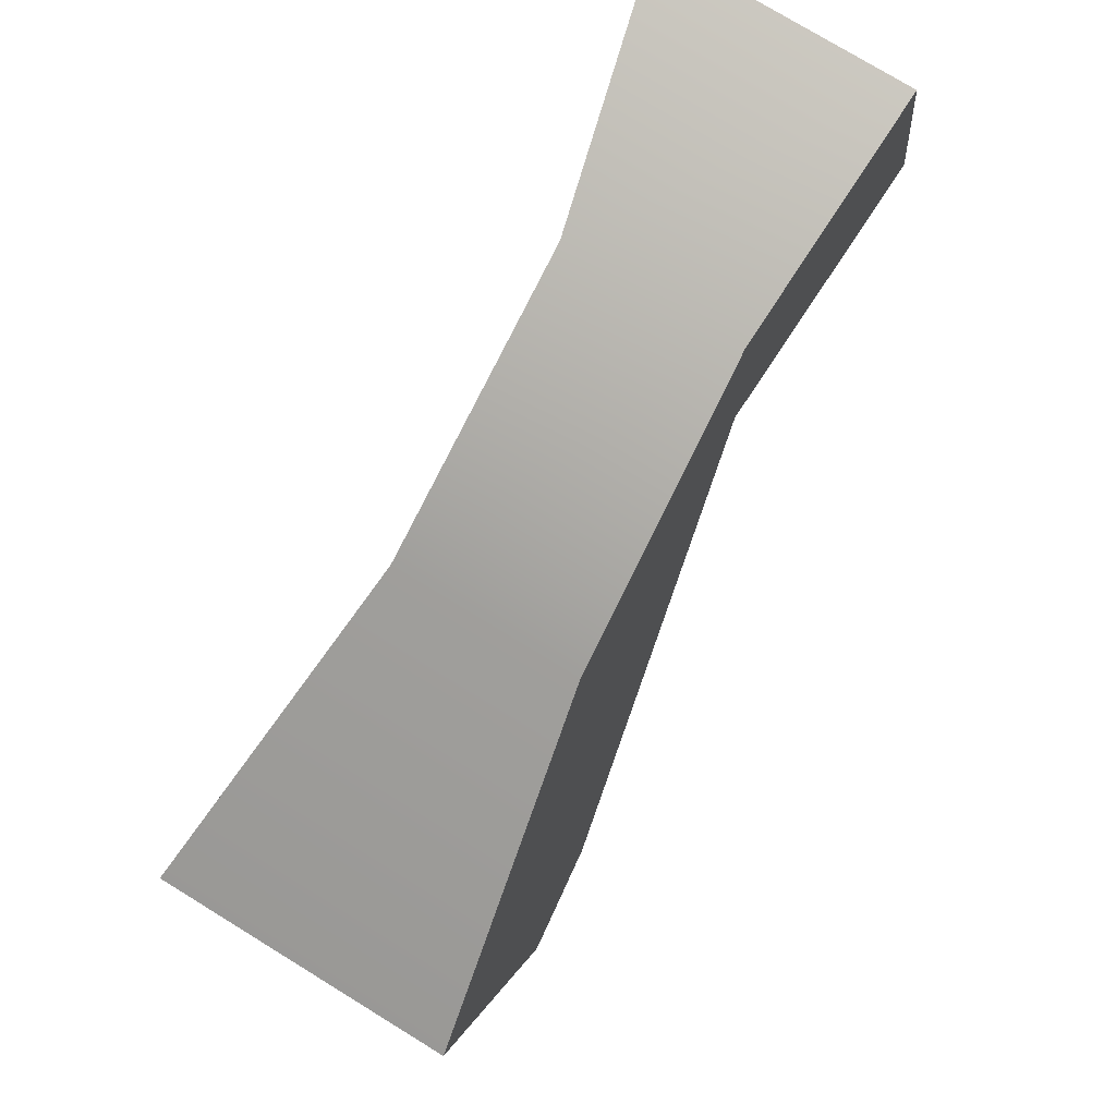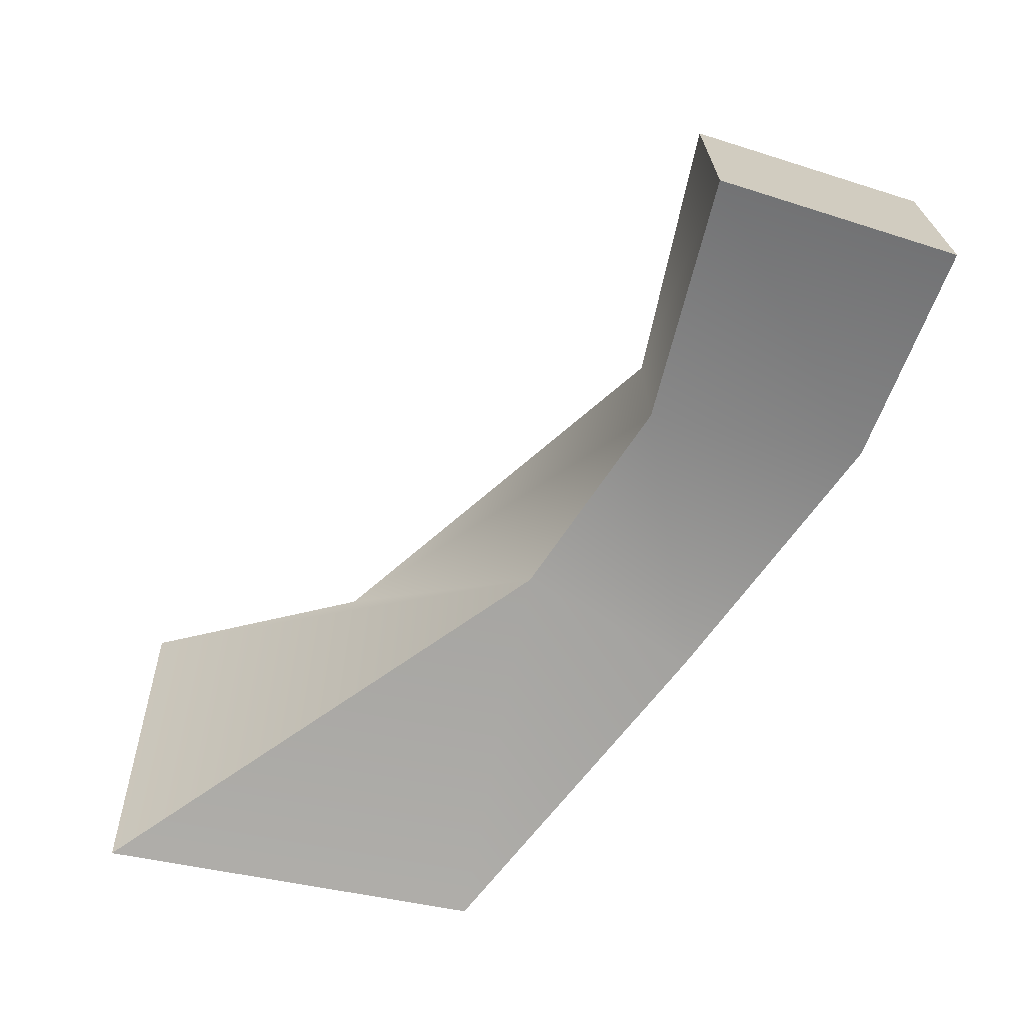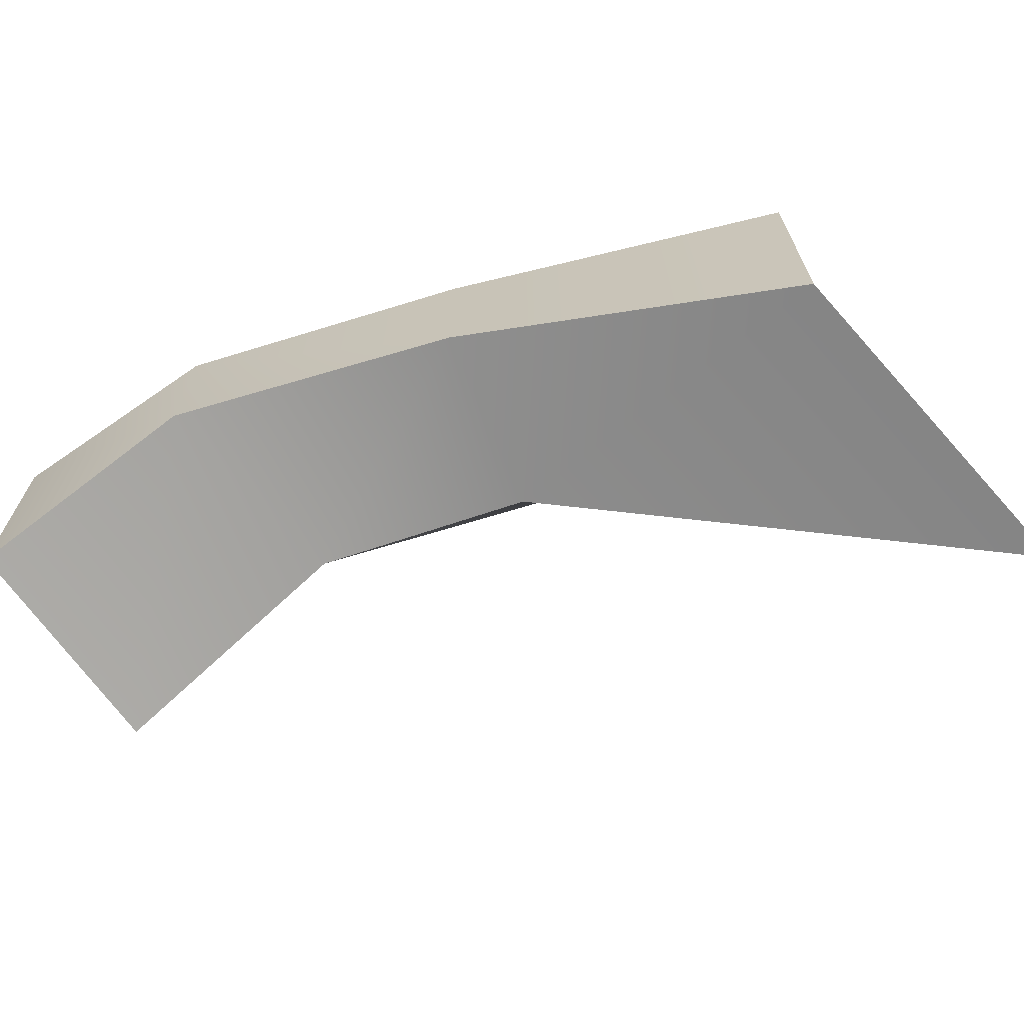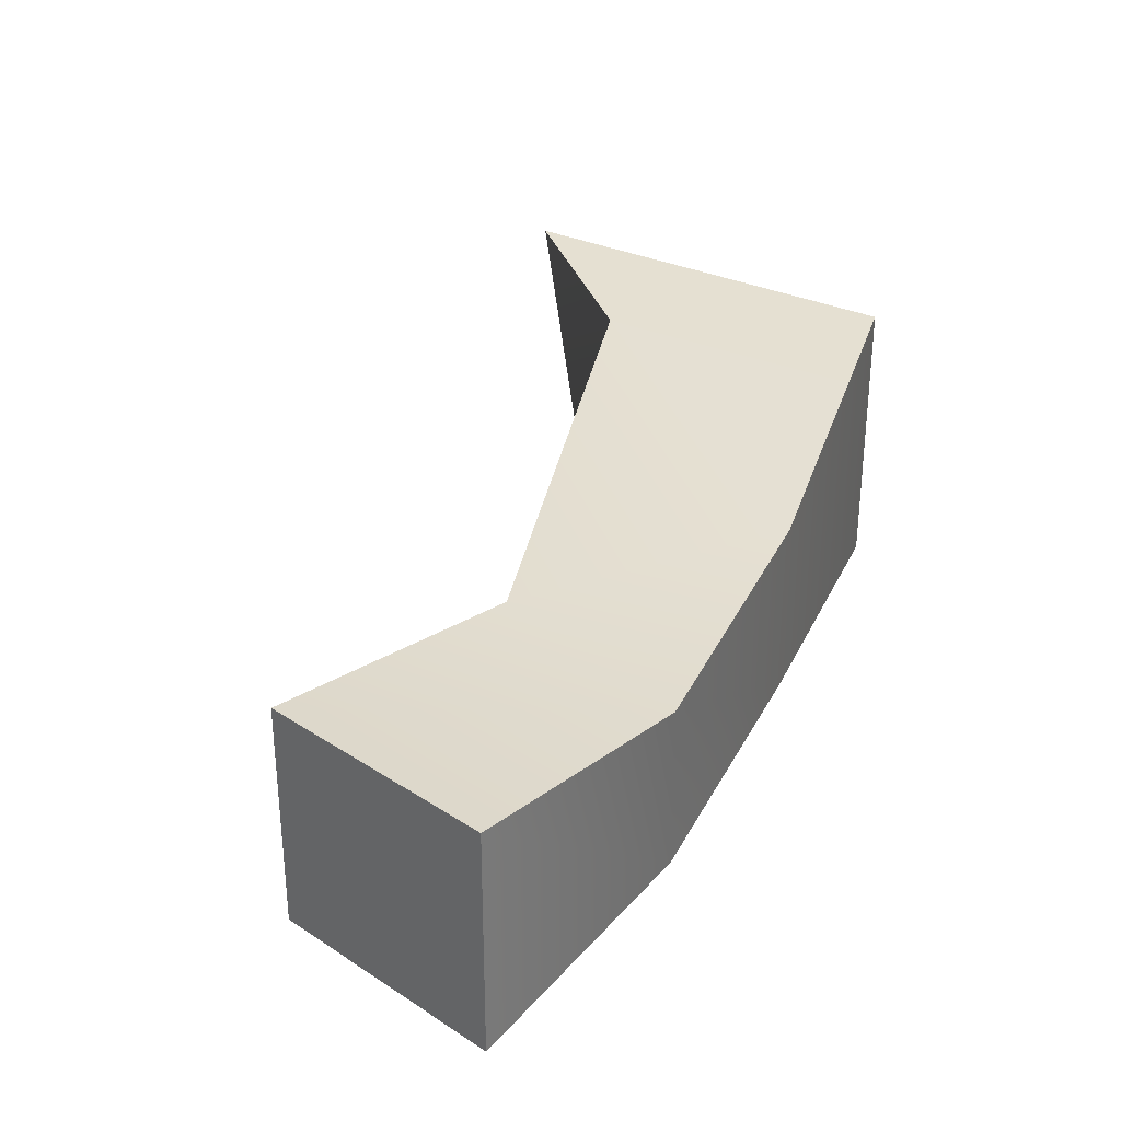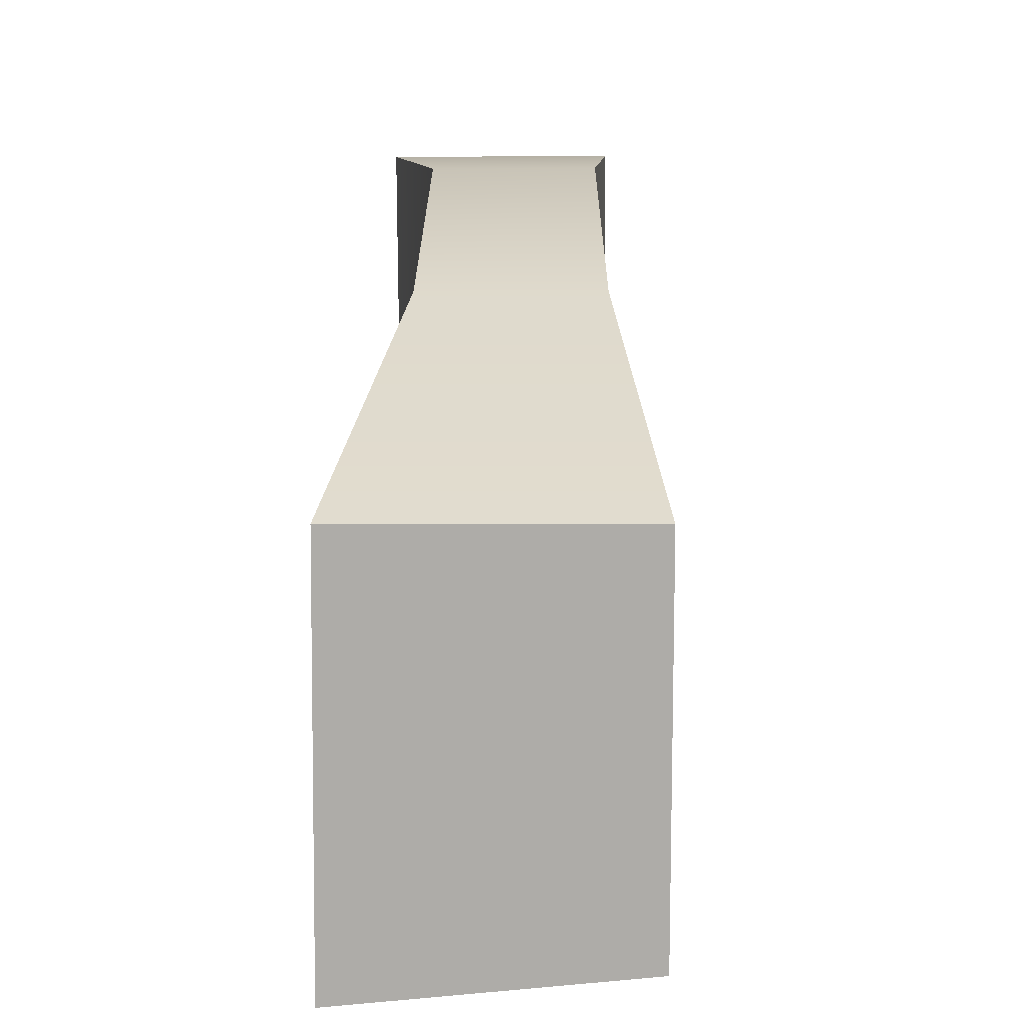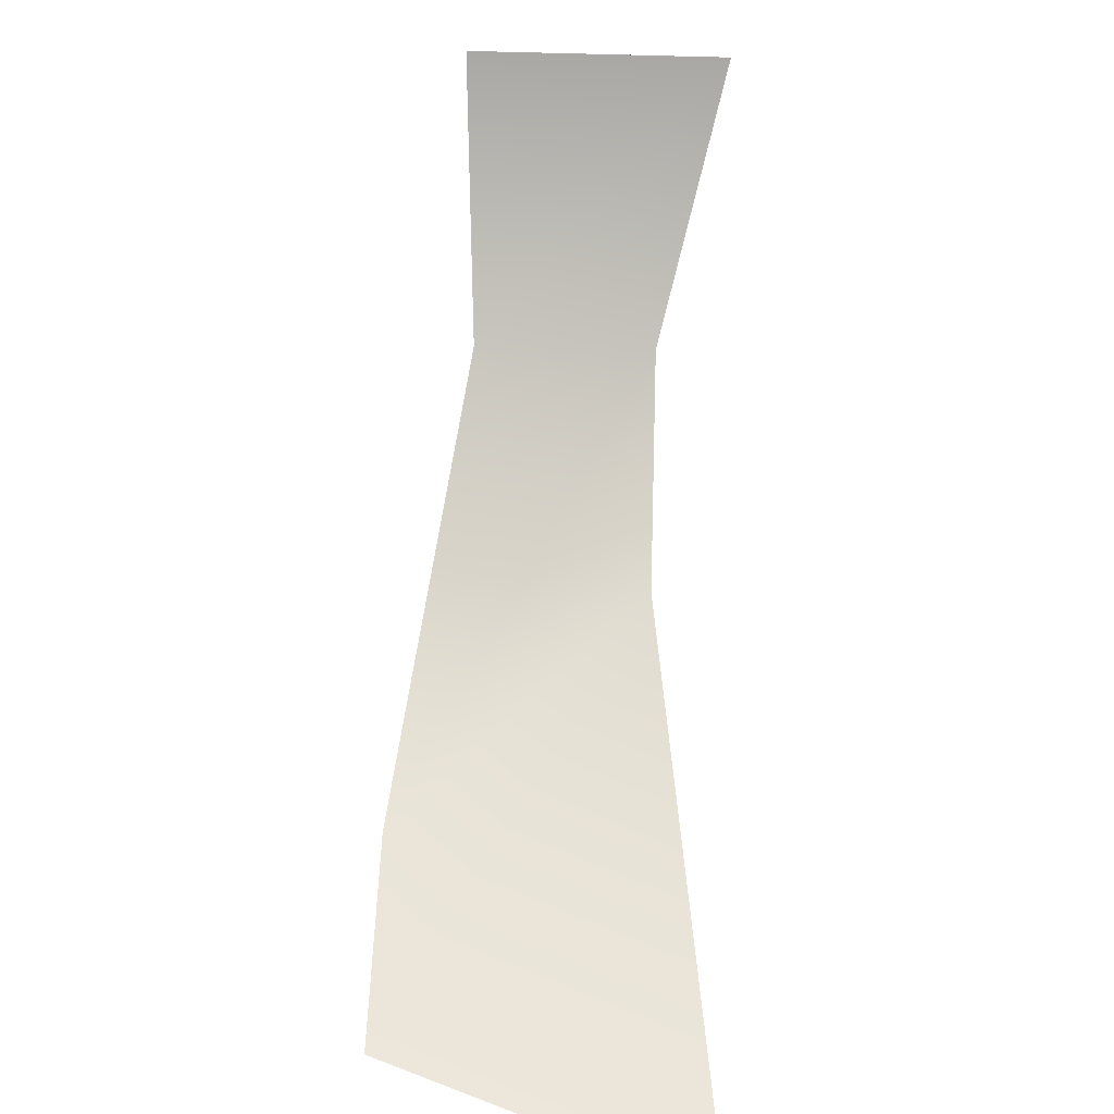
<metadata>
{"format":"obj","ext":"obj","renderer":"f3d","projection":"perspective","resolution":1024,"background":"white","views":[{"elev":76.5,"azim":-58.5,"up":"+Y"},{"elev":-68.8,"azim":82.8,"up":"+Z"},{"elev":-67.9,"azim":-134.6,"up":"+Z"},{"elev":32.5,"azim":142.6,"up":"+Z"},{"elev":1.3,"azim":-87.9,"up":"+Y"},{"elev":-69.8,"azim":88.6,"up":"+Y"}]}
</metadata>
<code>
g parts_col_112
v -2.581 3.624 -2.504
v -2.148 -3.164 -2.504
v 4.013 4.052 -1.497
v 2.701 7.176 -1.497
v 7.467 5.794 -1.5
v 7.233 9.682 -1.5
v 12.05 6.21 -2.504
v 11.28 10.41 -2.504
v 1.384 0.7538 2.504
v -0.05646 -3.135 2.504
v -2.581 3.624 2.504
v 2.701 7.176 1.609
v 7.467 5.794 1.384
v 7.233 9.682 1.384
v 12.05 6.21 1.577
v 11.28 10.41 1.577
v 4.013 4.052 -1.497
v -2.148 -3.164 -2.504
v -0.05646 -3.135 2.504
v 1.384 0.7538 2.504
v 7.467 5.794 -1.5
v 7.467 5.794 1.384
v 12.05 6.21 -2.504
v 12.05 6.21 1.577
v 12.05 6.21 -2.504
v 12.05 6.21 1.577
v 11.28 10.41 1.577
v 11.28 10.41 -2.504
v 7.233 9.682 -1.5
v 11.28 10.41 -2.504
v 11.28 10.41 1.577
v 7.233 9.682 1.384
v 2.701 7.176 -1.497
v 2.701 7.176 1.609
v -2.581 3.624 -2.504
v -2.581 3.624 2.504
v -2.581 3.624 -2.504
v -2.581 3.624 2.504
v -0.05646 -3.135 2.504
v -2.148 -3.164 -2.504
g parts_col_112_0
f 3 2 1
f 4 3 1
f 5 3 4
f 6 5 4
f 7 5 6
f 8 7 6
f 11 10 9
f 12 11 9
f 12 9 13
f 14 12 13
f 14 13 15
f 16 14 15
f 19 18 17
f 20 19 17
f 20 17 21
f 22 20 21
f 22 21 23
f 24 22 23
f 27 26 25
f 28 27 25
f 31 30 29
f 32 31 29
f 32 29 33
f 34 32 33
f 34 33 35
f 36 34 35
f 39 38 37
f 40 39 37

</code>
